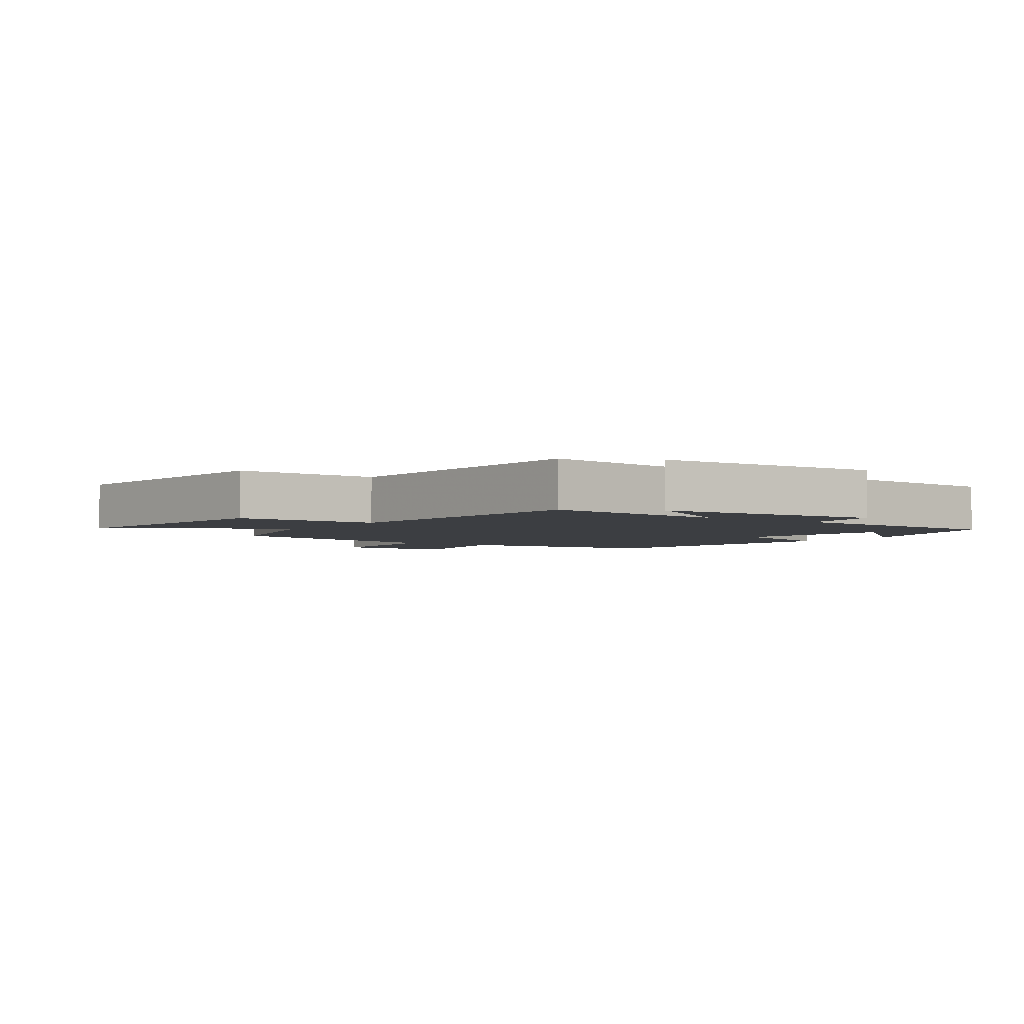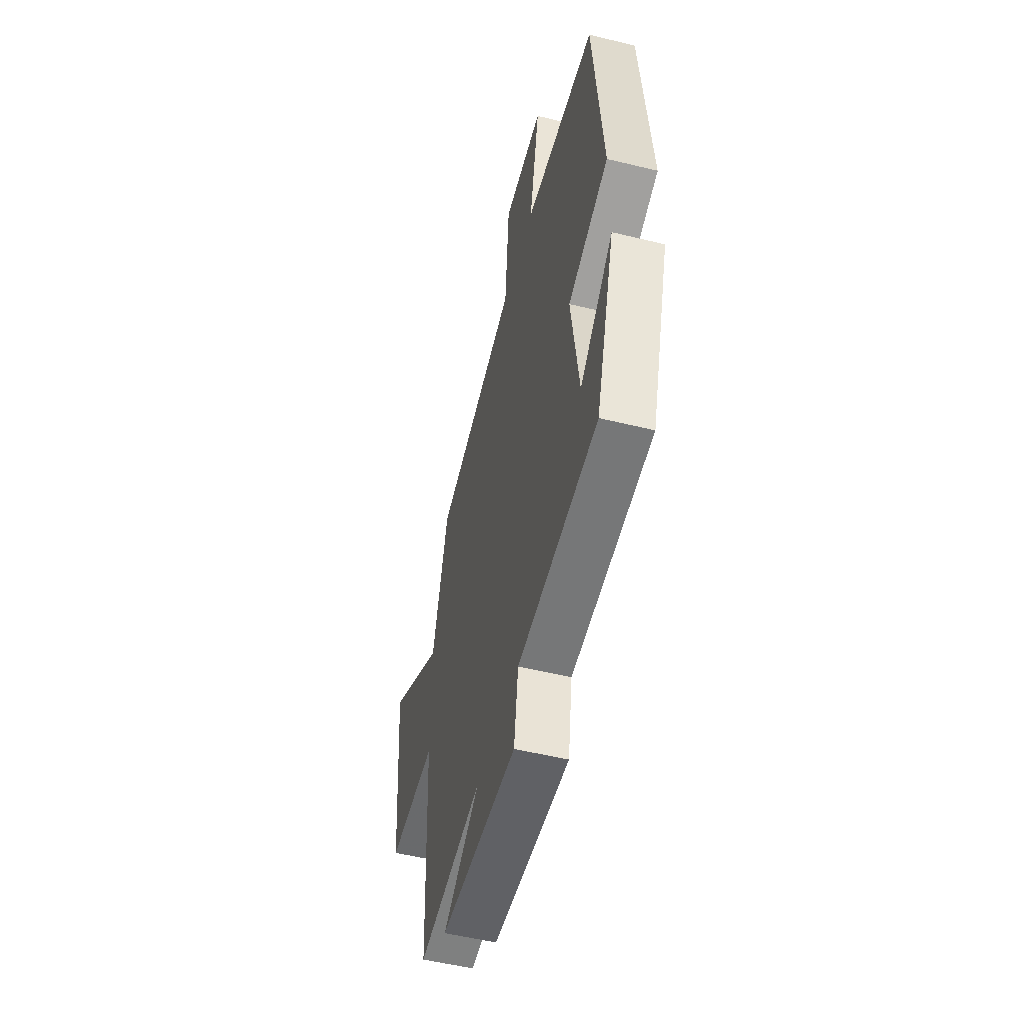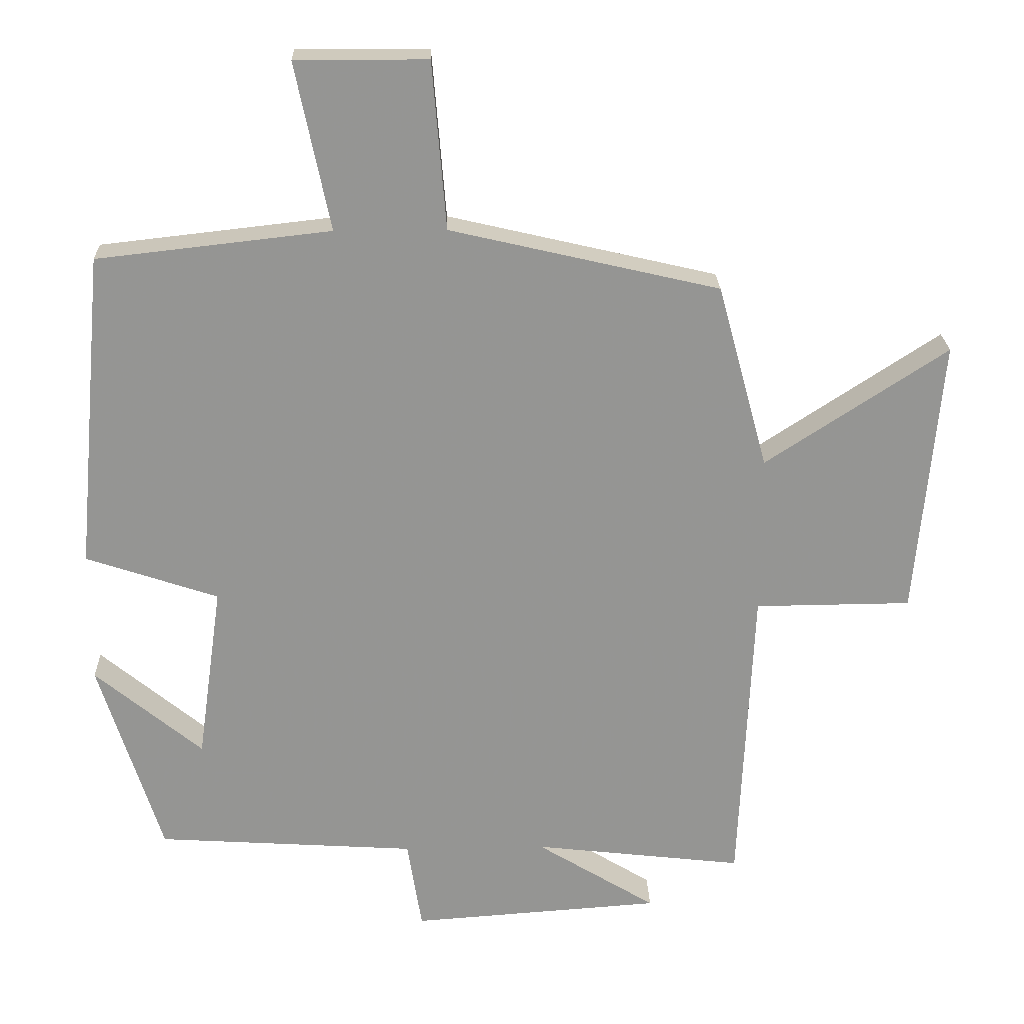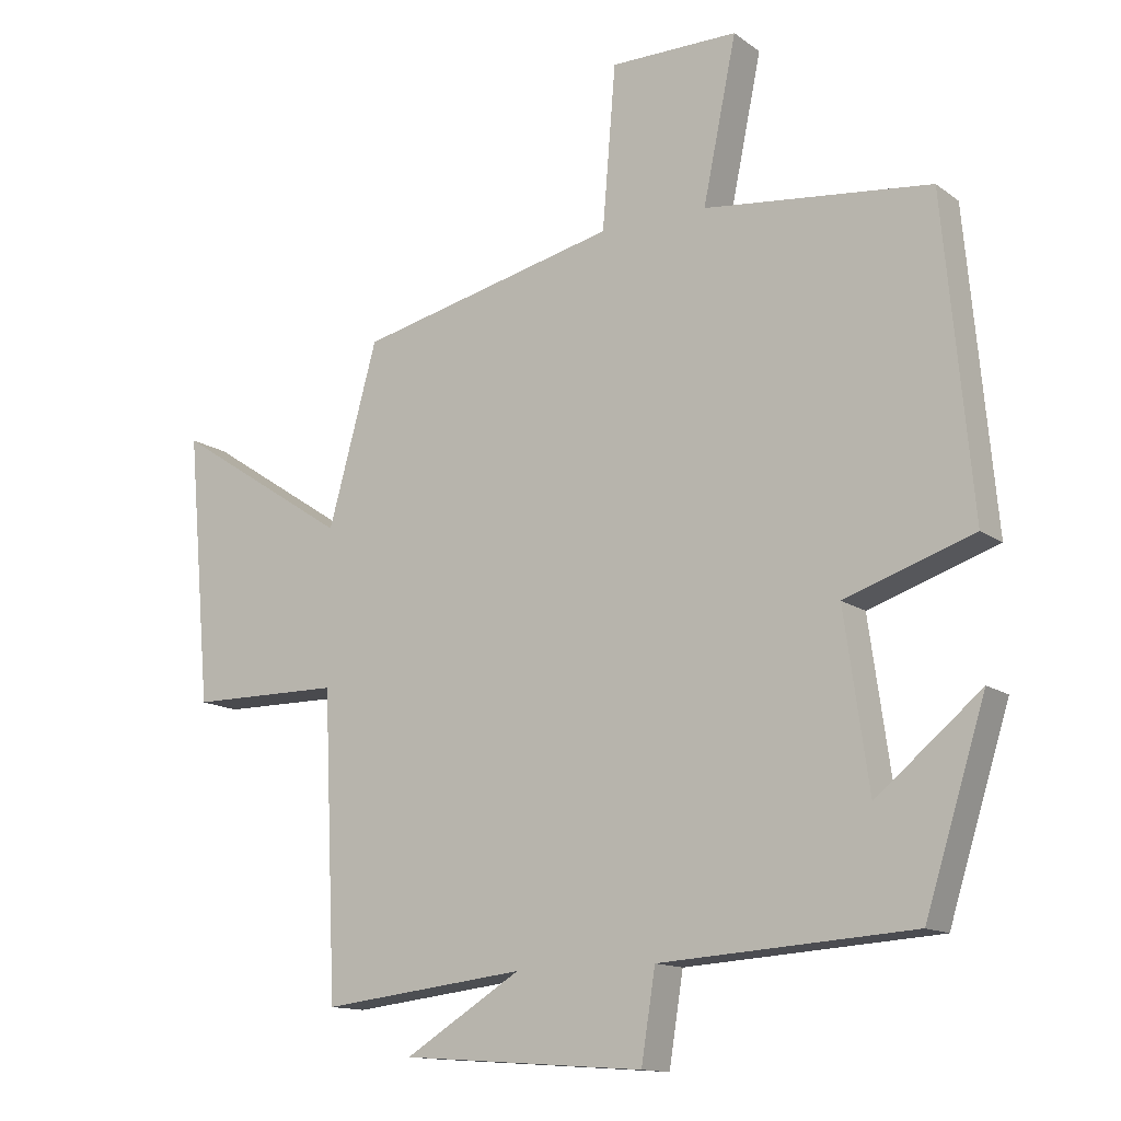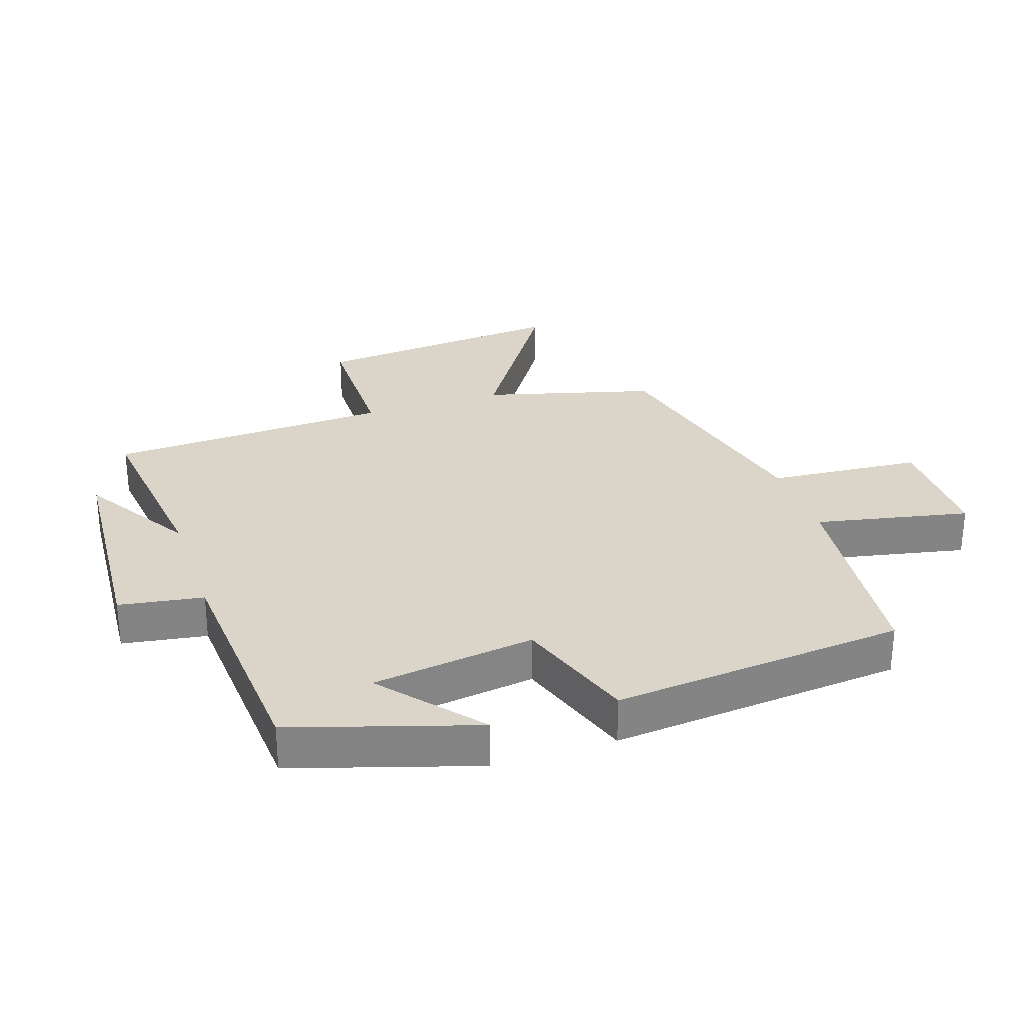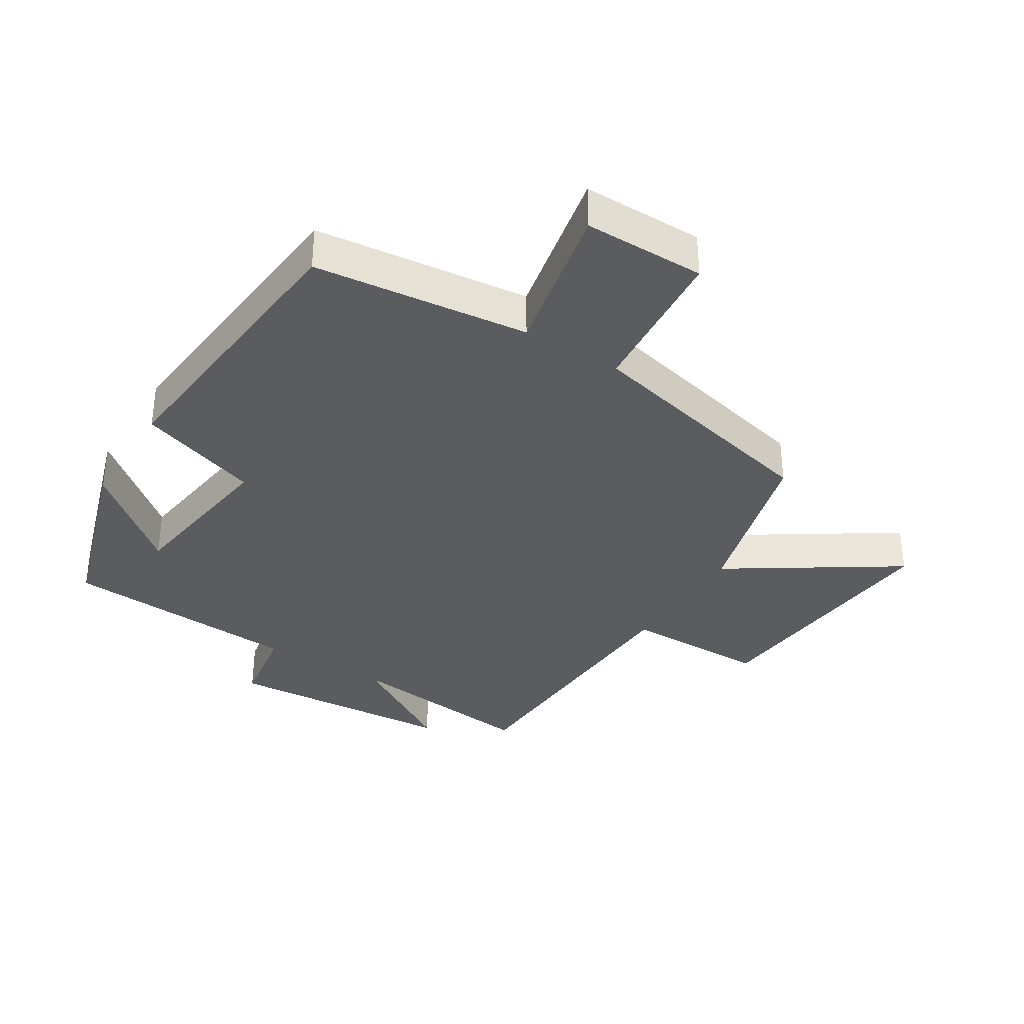
<metadata>
{"format":"obj","ext":"obj","renderer":"f3d","projection":"perspective","resolution":1024,"background":"white","views":[{"elev":-3.2,"azim":144.1,"up":"+Y"},{"elev":-53.4,"azim":-104.6,"up":"+Z"},{"elev":22.8,"azim":-1.7,"up":"+Z"},{"elev":-13.6,"azim":-147.2,"up":"+Z"},{"elev":29.1,"azim":-108.6,"up":"+Y"},{"elev":-35.1,"azim":-31.9,"up":"+Y"}]}
</metadata>
<code>
v 0.427 0.07 0.41
v 0.5 0.07 0.143
v 0.762 0.07 0.315
v 0.726 0.07 -0.087
v 0.5 0.07 -0.089
v 0.48 0.07 -0.535
v 0.176 0.07 -0.5
v 0.349 0.07 -0.606
v -0.013 0.07 -0.632
v -0.034 0.07 -0.5
v -0.41 0.07 -0.476
v -0.5 0.07 -0.19
v -0.345 0.07 -0.318
v -0.309 0.07 -0.062
v -0.5 0.07 0.002
v -0.458 0.07 0.462
v -0.121 0.07 0.5
v -0.171 0.07 0.741
v 0.019 0.07 0.741
v 0.039 0.07 0.5
v 0.427 0 0.41
v 0.5 0 0.143
v 0.762 0 0.315
v 0.726 0 -0.087
v 0.5 0 -0.089
v 0.48 0 -0.535
v 0.176 0 -0.5
v 0.349 0 -0.606
v -0.013 0 -0.632
v -0.034 0 -0.5
v -0.41 0 -0.476
v -0.5 0 -0.19
v -0.345 0 -0.318
v -0.309 0 -0.062
v -0.5 0 0.002
v -0.458 0 0.462
v -0.121 0 0.5
v -0.171 0 0.741
v 0.019 0 0.741
v 0.039 0 0.5
f 17 18 19 20
f 20 1 2
f 17 20 2
f 16 17 2
f 15 16 2
f 14 15 2
f 13 14 2
f 11 12 13
f 10 11 13 2
f 7 8 9 10
f 7 10 2 3
f 5 6 7
f 5 7 3
f 3 4 5
f 40 39 38 37
f 22 21 40
f 22 40 37
f 22 37 36
f 22 36 35
f 22 35 34
f 22 34 33
f 33 32 31
f 22 33 31 30
f 30 29 28 27
f 23 22 30 27
f 27 26 25
f 23 27 25
f 25 24 23
f 1 21 22 2
f 2 22 23 3
f 3 23 24 4
f 4 24 25 5
f 5 25 26 6
f 6 26 27 7
f 7 27 28 8
f 8 28 29 9
f 9 29 30 10
f 10 30 31 11
f 11 31 32 12
f 12 32 33 13
f 13 33 34 14
f 14 34 35 15
f 15 35 36 16
f 16 36 37 17
f 17 37 38 18
f 18 38 39 19
f 19 39 40 20
f 20 40 21 1

</code>
